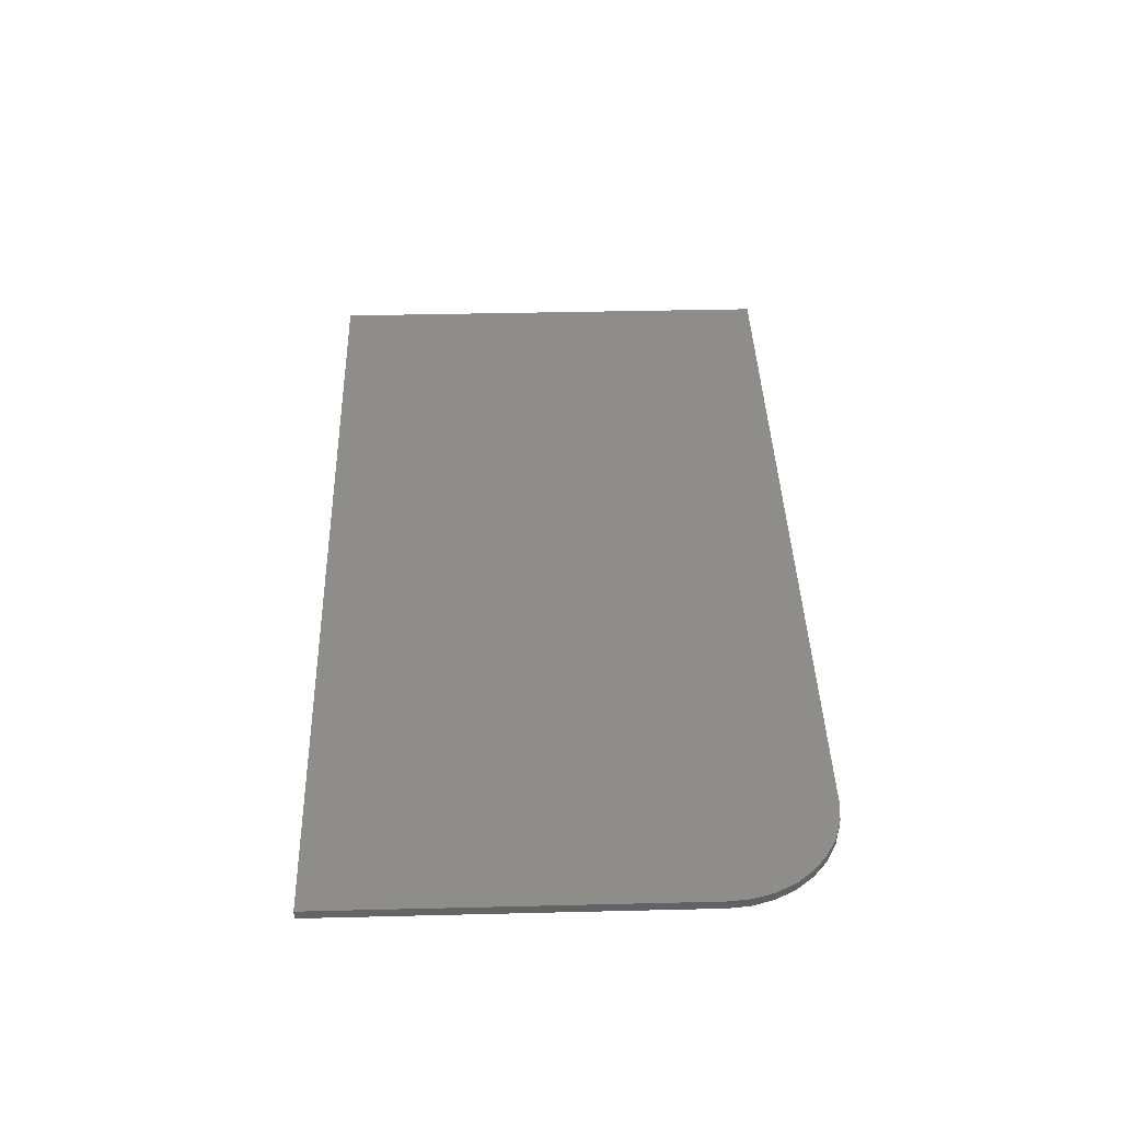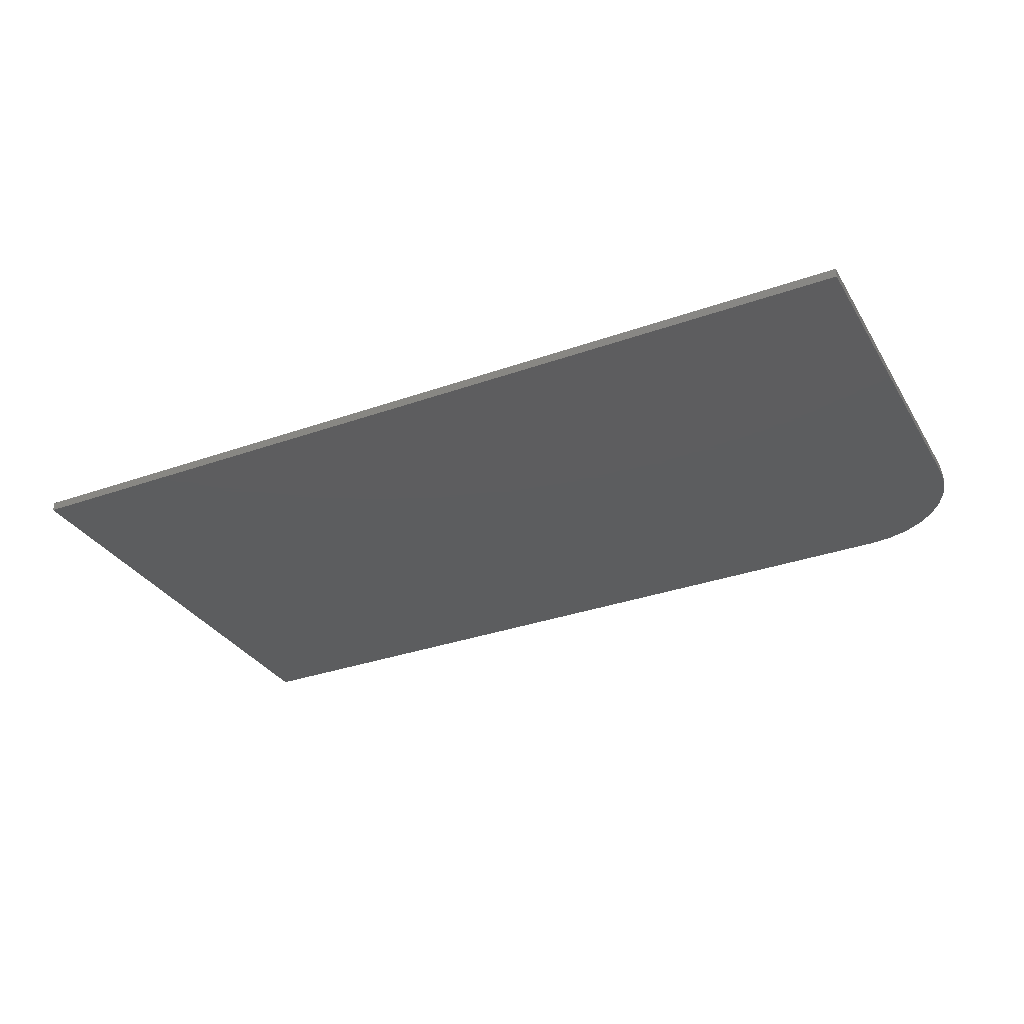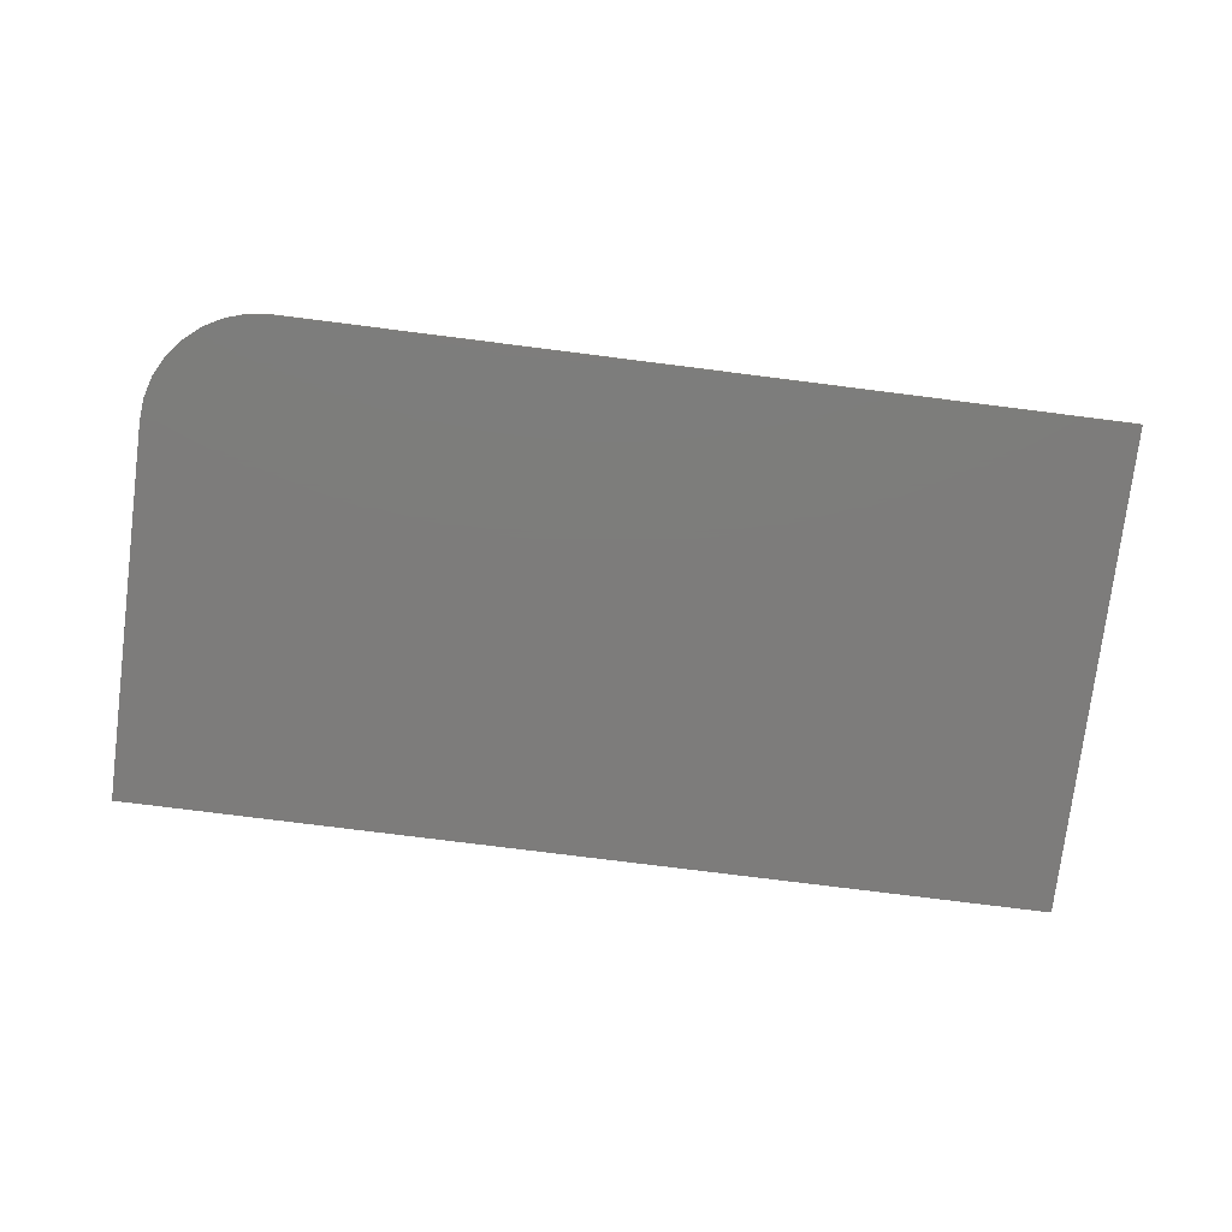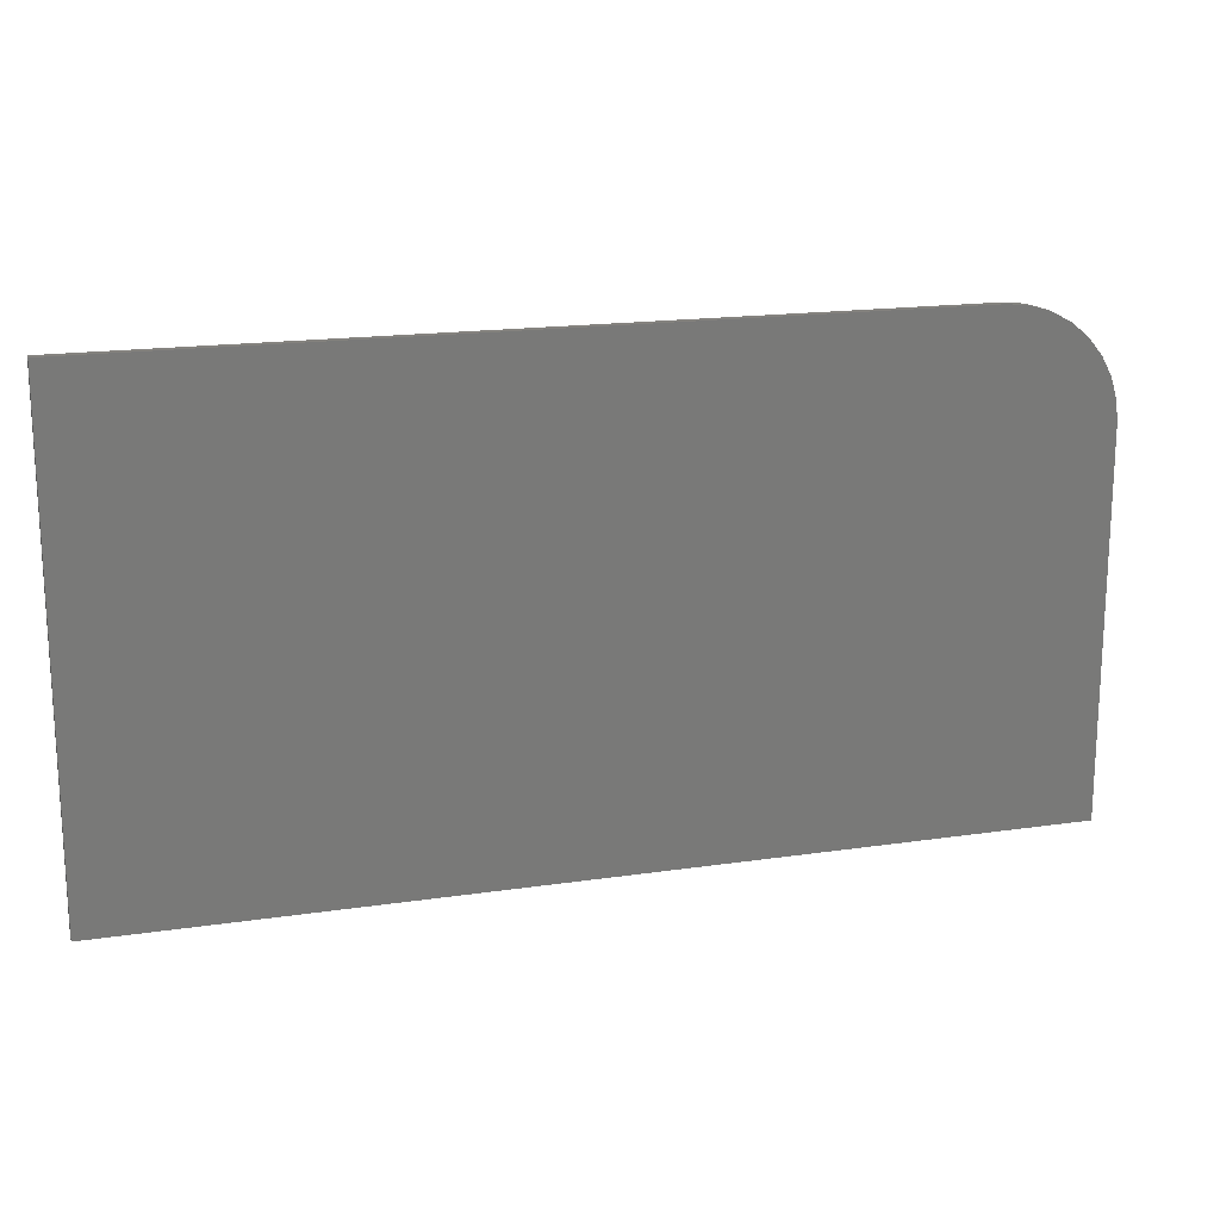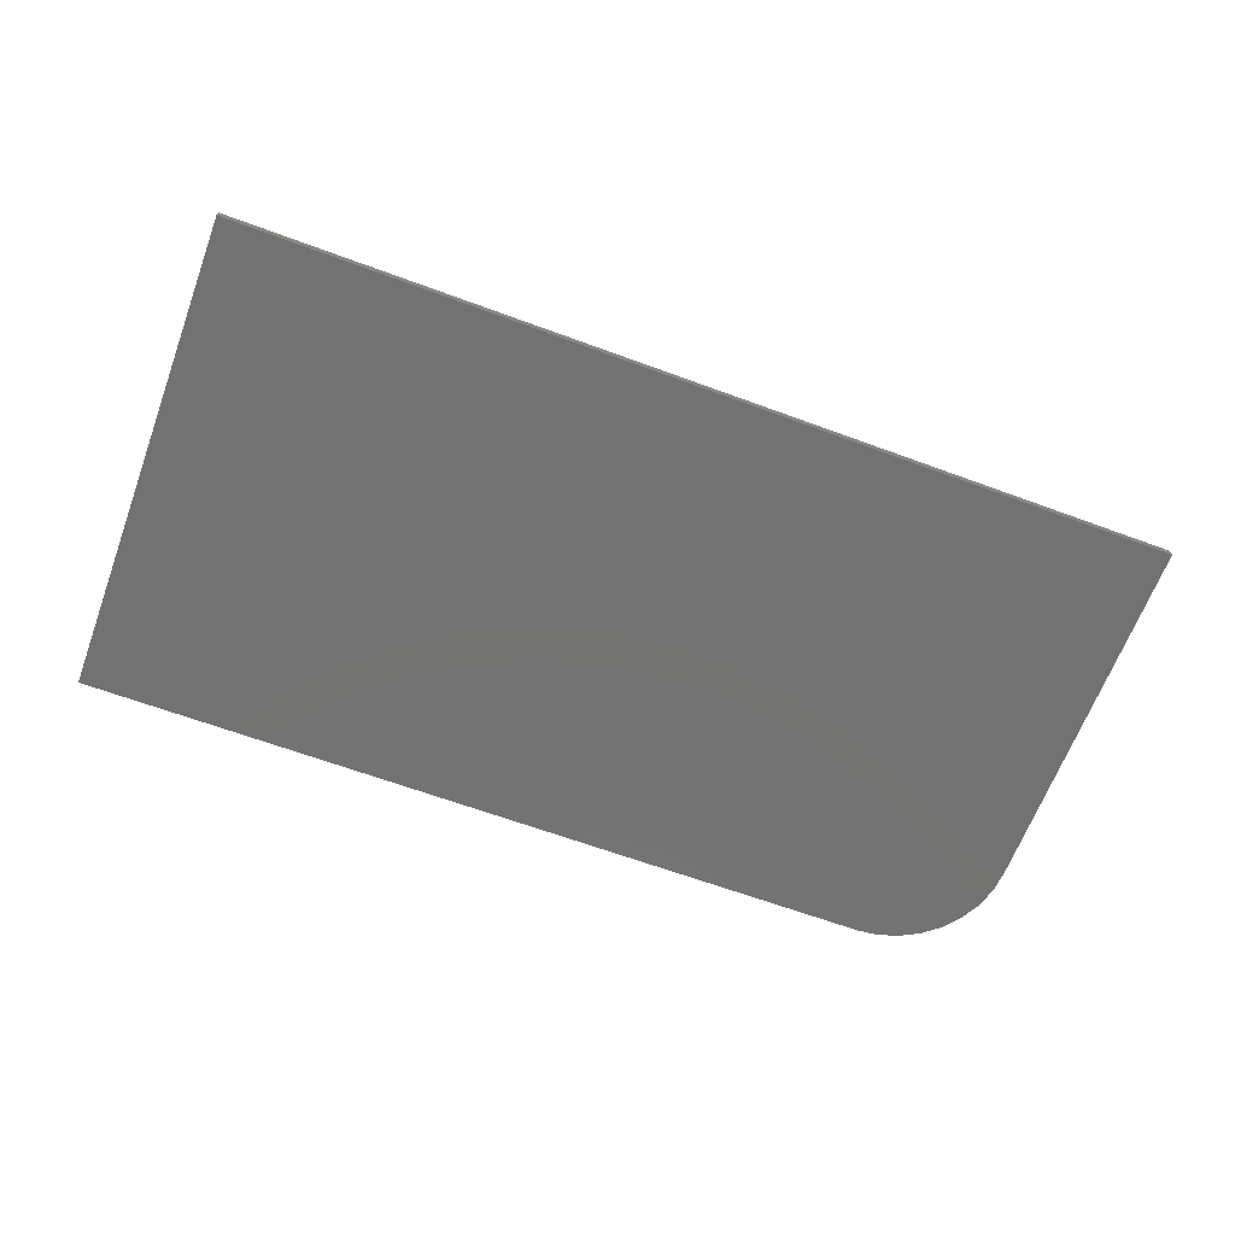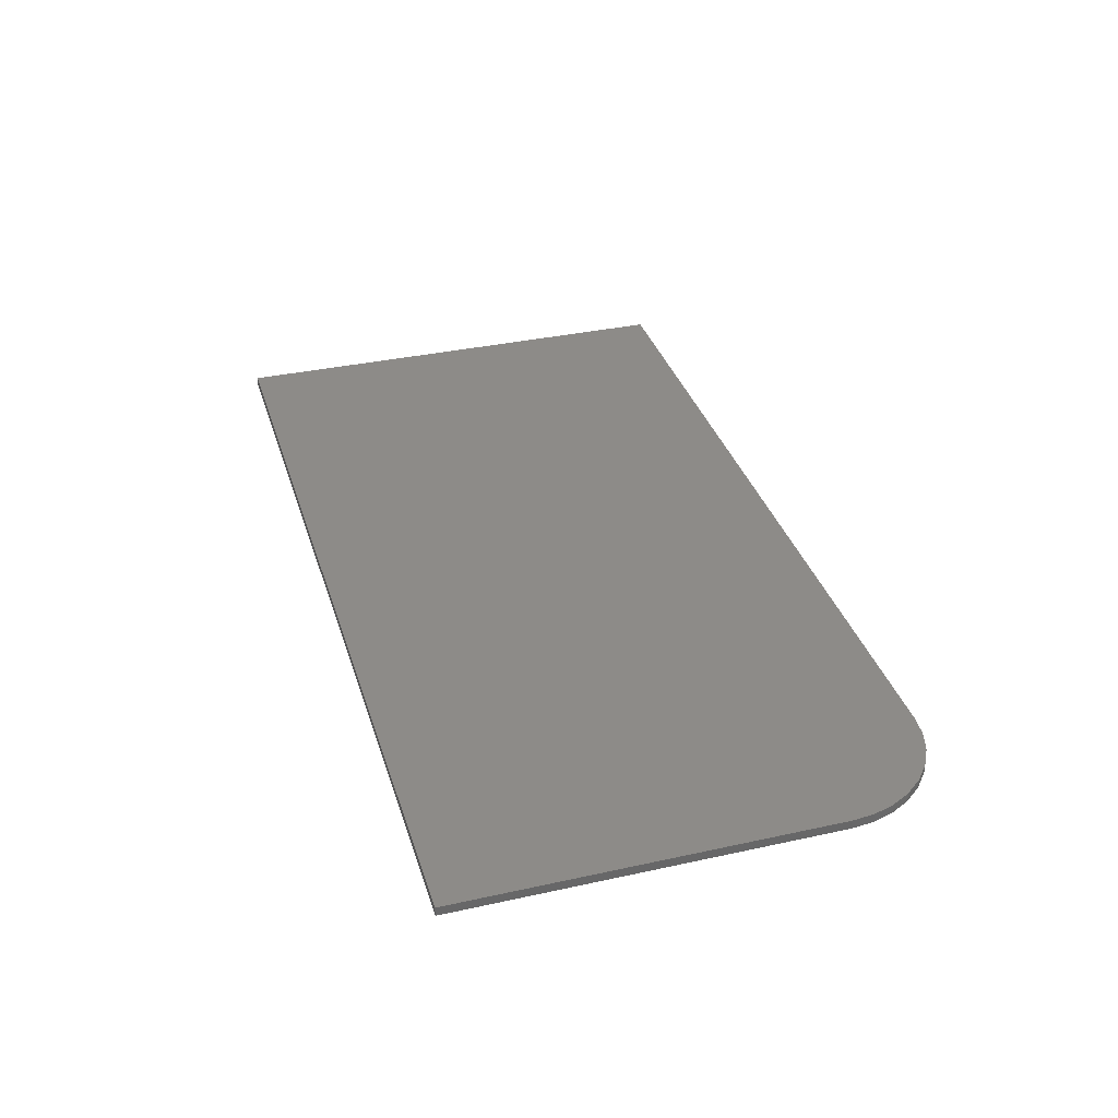
<metadata>
{"format":"stl","ext":"stl","renderer":"f3d","projection":"perspective","resolution":1024,"background":"white","views":[{"elev":40.6,"azim":88.3,"up":"+Z"},{"elev":-32.1,"azim":26.5,"up":"+Z"},{"elev":-76.1,"azim":172.8,"up":"+Z"},{"elev":17.5,"azim":-16.3,"up":"+Y"},{"elev":-64.6,"azim":-20.4,"up":"+Z"},{"elev":34.9,"azim":73.6,"up":"+Z"}]}
</metadata>
<code>
# stl→obj: 24 verts, 44 faces
v -0.03906 0.368 0.007812
v -0.03906 -0.03906 0.007812
v 0.7344 -0.03906 0.007812
v 0.7344 0.2743 0.007812
v 0.7326 0.2925 0.007812
v 0.7272 0.3101 0.007812
v 0.7186 0.3263 0.007812
v 0.7069 0.3406 0.007812
v 0.6927 0.3522 0.007812
v 0.6765 0.3609 0.007812
v 0.6589 0.3662 0.007812
v 0.6406 0.368 0.007812
v -0.03906 0.368 0
v 0.6406 0.368 0
v 0.6589 0.3662 0
v 0.6765 0.3609 0
v 0.6927 0.3522 0
v 0.7069 0.3406 0
v 0.7186 0.3263 0
v 0.7272 0.3101 0
v 0.7326 0.2925 0
v 0.7344 0.2743 0
v 0.7344 -0.03906 0
v -0.03906 -0.03906 0
f 1 2 3
f 1 3 4
f 1 4 5
f 1 5 6
f 1 6 7
f 1 7 8
f 1 8 9
f 1 9 10
f 1 10 11
f 1 11 12
f 13 14 15
f 13 15 16
f 13 16 17
f 13 17 18
f 13 18 19
f 13 19 20
f 13 20 21
f 13 21 22
f 13 22 23
f 13 23 24
f 12 14 1
f 1 14 13
f 3 23 4
f 4 23 22
f 14 12 15
f 15 12 11
f 15 11 16
f 16 11 10
f 16 10 17
f 17 10 9
f 17 9 18
f 18 9 8
f 18 8 19
f 19 8 7
f 19 7 20
f 20 7 6
f 20 6 21
f 21 6 5
f 21 5 22
f 22 5 4
f 1 13 2
f 2 13 24
f 2 24 3
f 3 24 23

</code>
